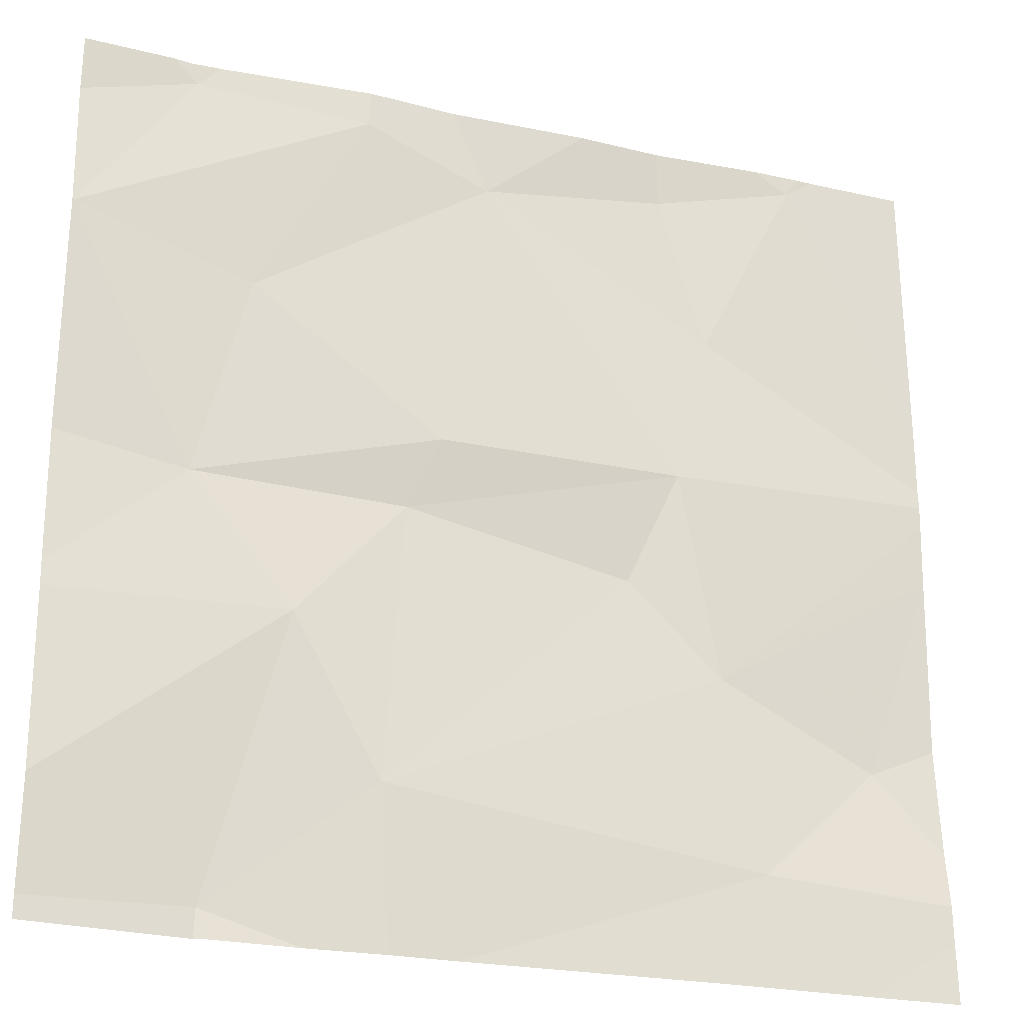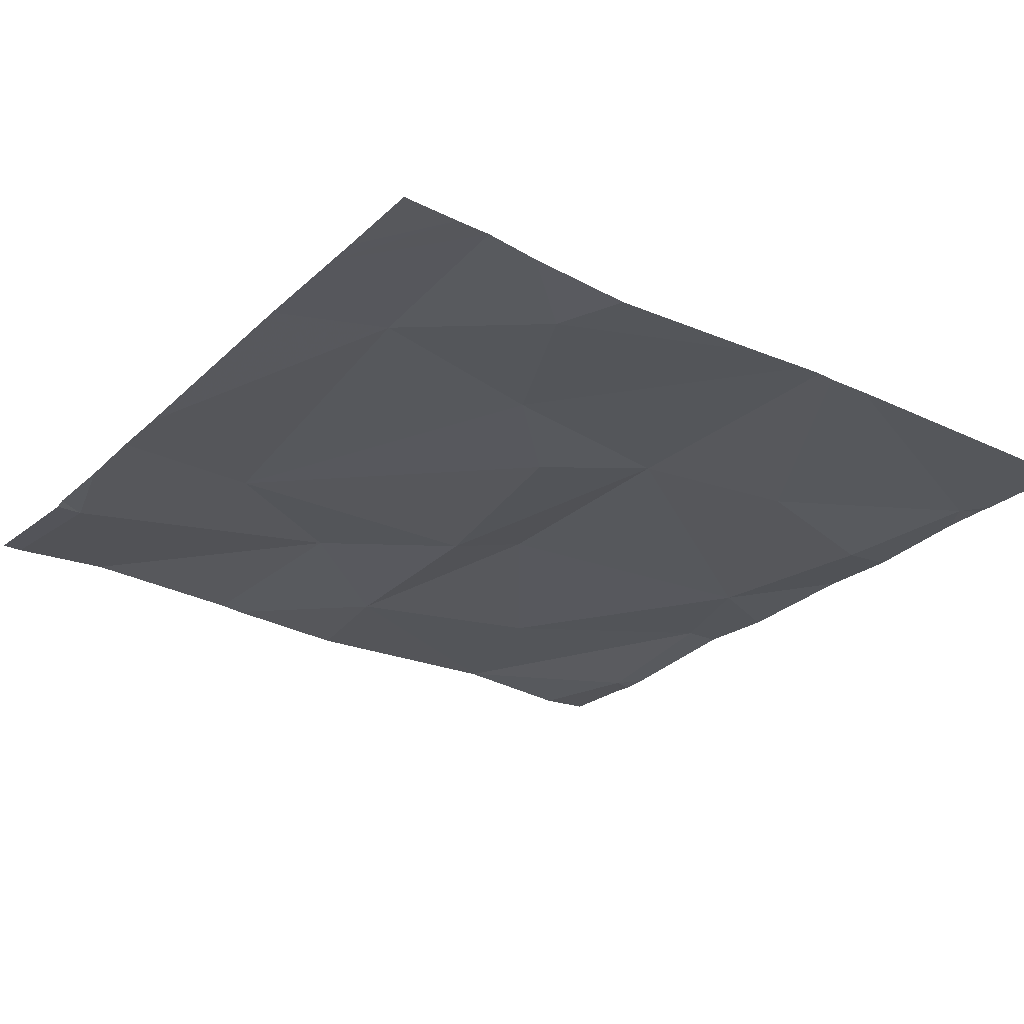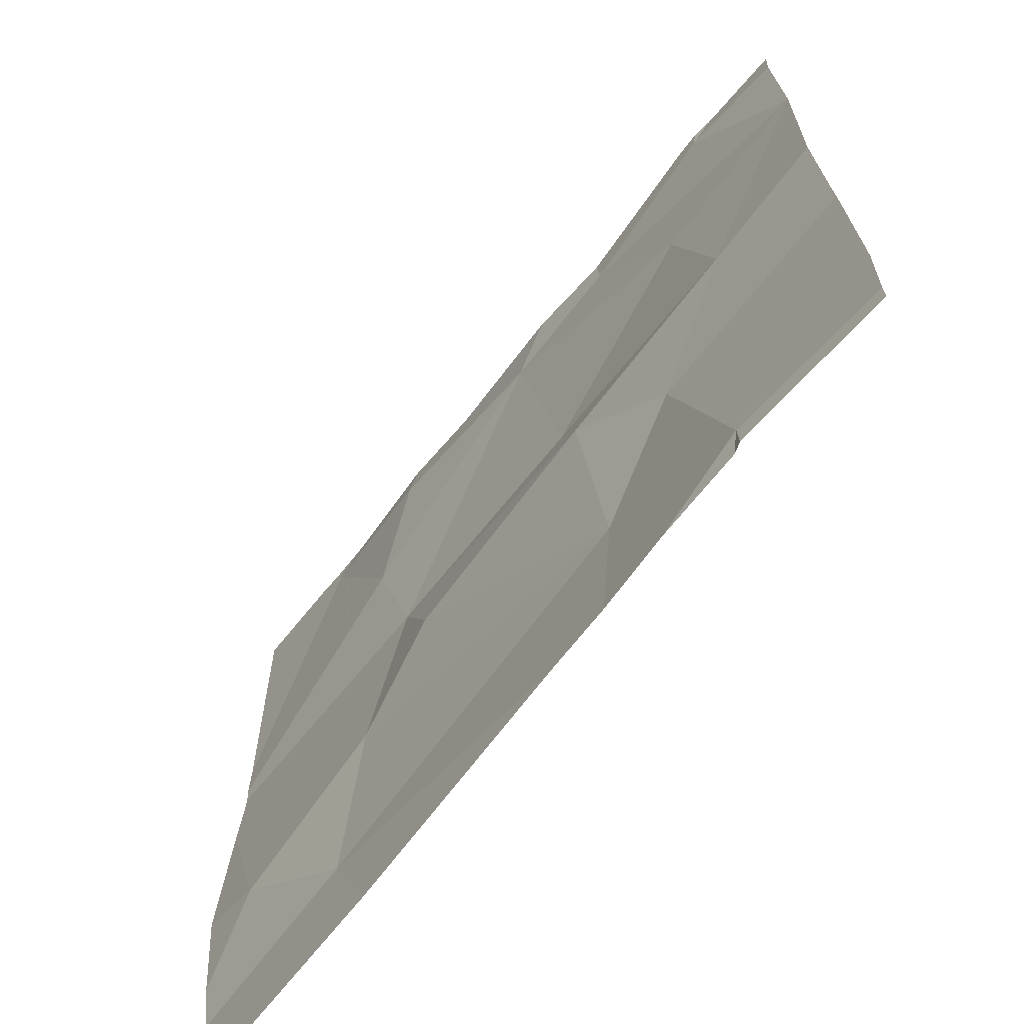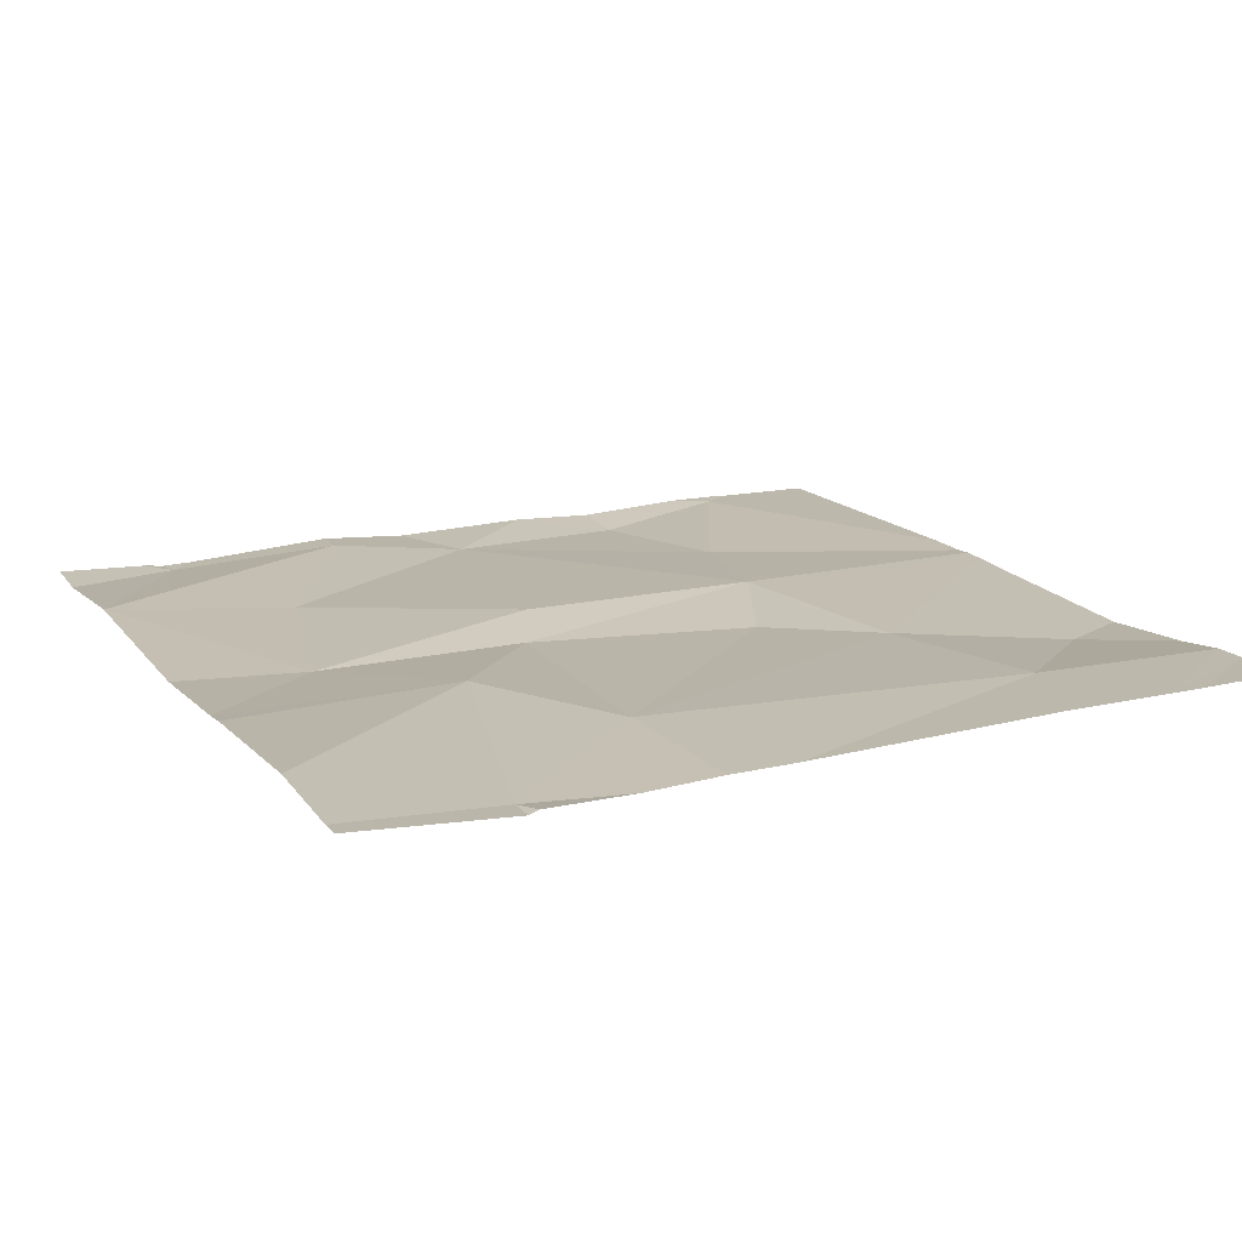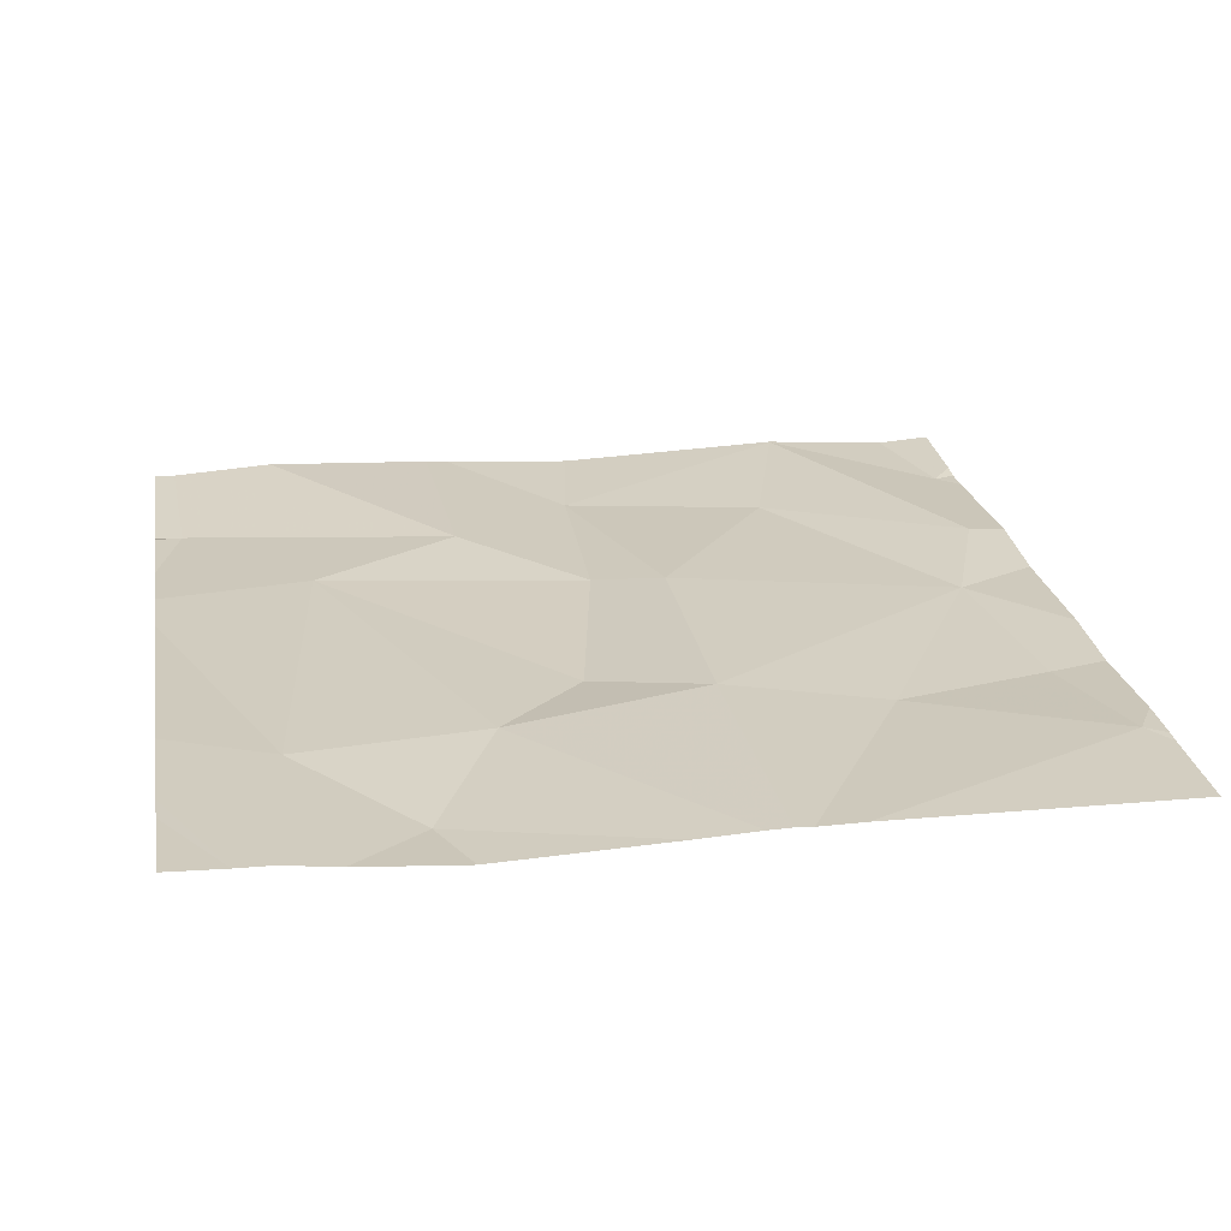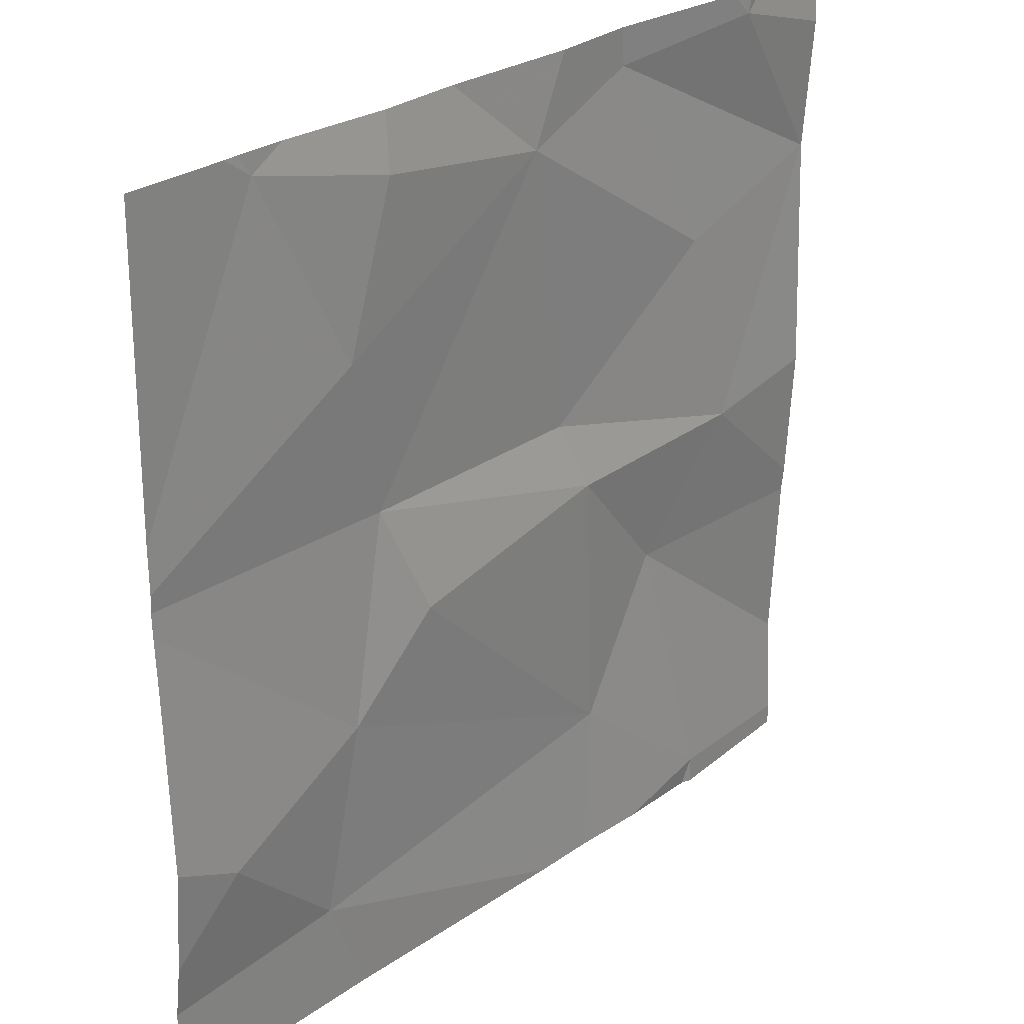
<metadata>
{"format":"obj","ext":"obj","renderer":"f3d","projection":"perspective","resolution":1024,"background":"white","views":[{"elev":-24.7,"azim":-20.2,"up":"+Y"},{"elev":-26.4,"azim":54.0,"up":"+Z"},{"elev":-68.9,"azim":-128.7,"up":"+Y"},{"elev":15.8,"azim":-25.2,"up":"+Z"},{"elev":24.7,"azim":80.3,"up":"+Z"},{"elev":27.3,"azim":132.1,"up":"+Y"}]}
</metadata>
<code>
v -122.7 228.7 483.2
v -122.7 228.7 483.2
v -122.2 228.7 483.2
v -122.7 227.8 483.2
v -122.1 228.7 483.2
v -122.3 228.7 483.2
v -122.5 227.9 483.2
v -121.9 227.9 483.2
v -122.6 227.8 483.2
v -122 227.8 483.2
v -122 228 483.2
v -122.5 227.8 483.2
v -122.1 228.1 483.2
v -122.1 227.9 483.2
v -122.6 228.1 483.2
v -122.2 228.3 483.2
v -122.2 228.2 483.2
v -122.5 228.2 483.2
v -121.9 228.3 483.2
v -122.7 228.3 483.2
v -121.9 228.2 483.2
v -122.4 228.3 483.2
v -122.7 228.5 483.2
v -122.8 228.5 483.2
v -122.4 228.6 483.2
v -121.9 228.1 483.2
v -122.1 228.5 483.2
v -122.2 228.7 483.2
v -122 228.7 483.2
v -122.7 228.7 483.2
v -122.5 228.7 483.2
v -121.9 228.3 483.2
v -122.7 227.8 483.2
v -122.7 227.8 483.2
v -122.4 228.7 483.2
v -122.8 227.8 483.2
v -122.8 227.9 483.2
v -122.8 228.1 483.2
v -122.8 228.1 483.2
v -122.8 228.3 483.2
v -122.8 228.5 483.2
v -122.8 228.5 483.2
v -122.8 228.5 483.2
v -122.8 228.7 483.2
v -121.9 227.9 483.2
v -122.7 228.7 483.2
v -121.9 227.8 483.2
v -121.9 228.4 483.2
v -121.9 228.4 483.2
v -122.1 227.8 483.2
v -122.4 227.8 483.2
v -122 227.8 483.2
v -122.8 227.8 483.2
v -122.8 227.8 483.2
v -121.9 227.8 483.2
v -122.5 228.7 483.2
v -122.7 228.7 483.2
v -122 228.7 483.2
v -122.8 228.7 483.2
v -122.8 228.7 483.2
v -122 228.7 483.2
v -121.9 228.7 483.2
f 7 4 9
f 53 36 54
f 52 47 10
f 14 13 7
f 13 11 21
f 36 15 37
f 16 13 32
f 17 16 18
f 15 20 38
f 16 17 13
f 18 15 7
f 56 31 35
f 11 14 8
f 14 11 13
f 14 7 12
f 2 30 46
f 18 7 17
f 47 8 10
f 46 30 1
f 51 14 12
f 15 4 7
f 16 22 18
f 18 20 15
f 13 17 7
f 20 23 24
f 22 23 20
f 27 16 19
f 16 27 25
f 25 23 22
f 22 16 25
f 28 29 5
f 29 27 48
f 30 24 31
f 25 31 23
f 1 30 57
f 40 24 43
f 45 11 8
f 42 30 44
f 24 23 31
f 31 25 35
f 30 31 56
f 27 29 28
f 6 28 3
f 18 22 20
f 50 14 51
f 28 25 27
f 10 14 50
f 36 4 15
f 10 8 14
f 37 15 39
f 3 28 5
f 38 20 40
f 39 15 38
f 19 16 32
f 5 29 58
f 40 20 24
f 41 24 42
f 32 13 21
f 12 7 9
f 42 24 30
f 21 11 26
f 43 24 41
f 26 11 45
f 44 30 2
f 9 4 34
f 48 27 19
f 33 4 53
f 49 29 48
f 6 25 28
f 34 4 33
f 61 49 62
f 53 4 36
f 35 25 6
f 55 47 52
f 57 30 56
f 58 29 61
f 59 44 2
f 60 44 59
f 61 29 49

</code>
